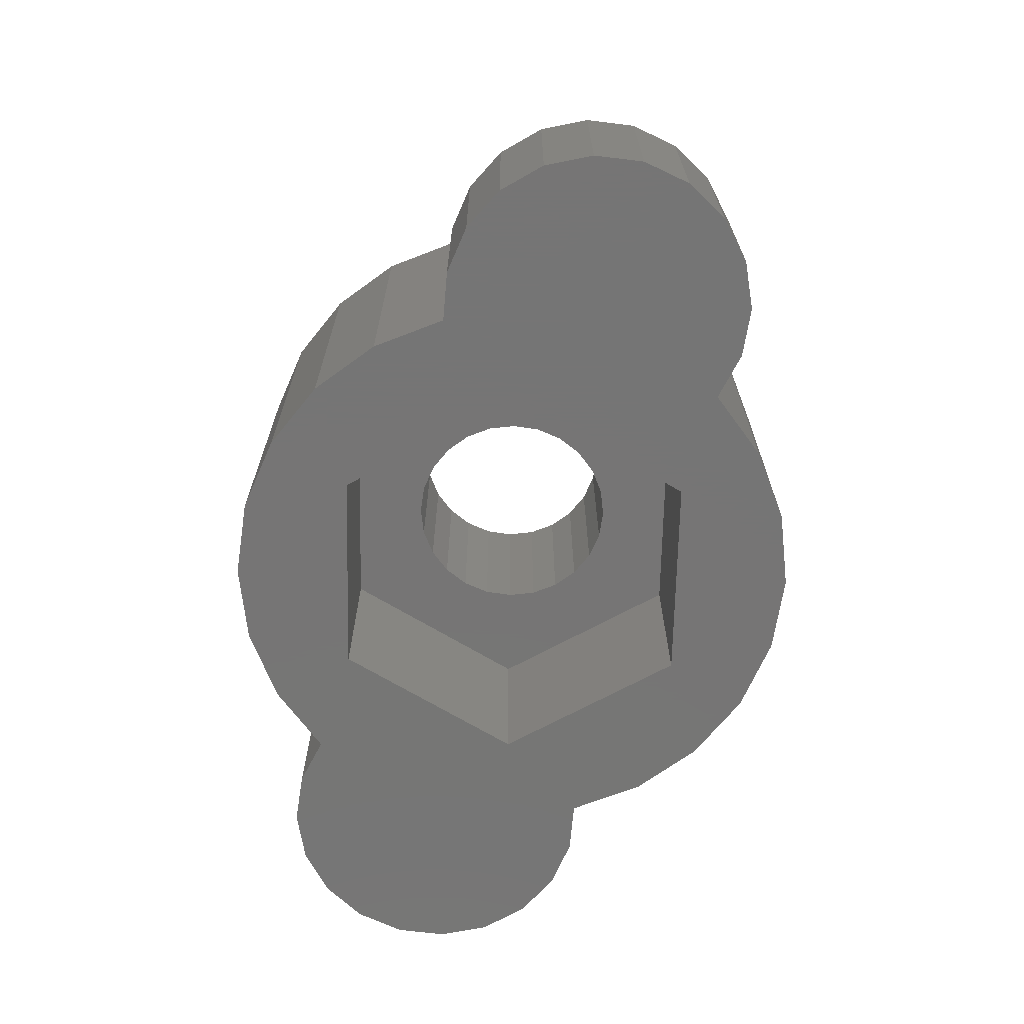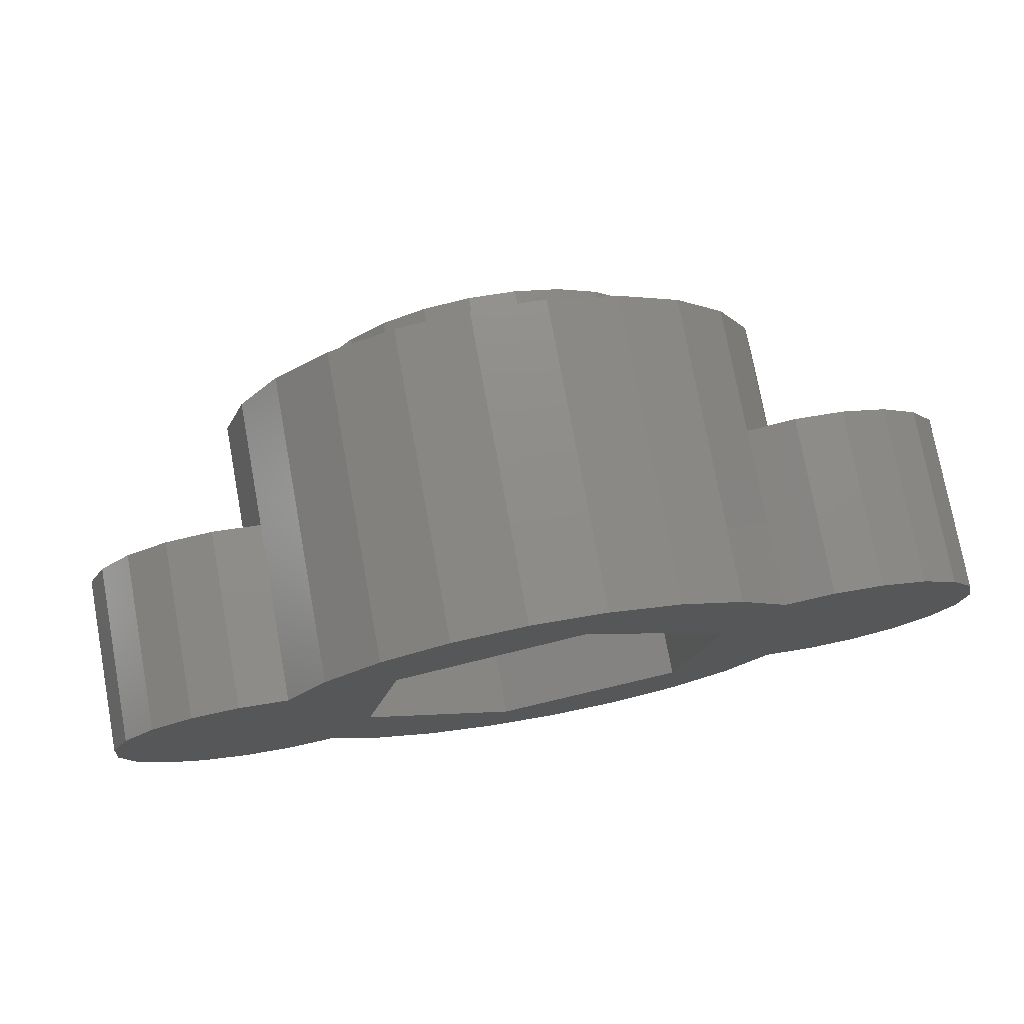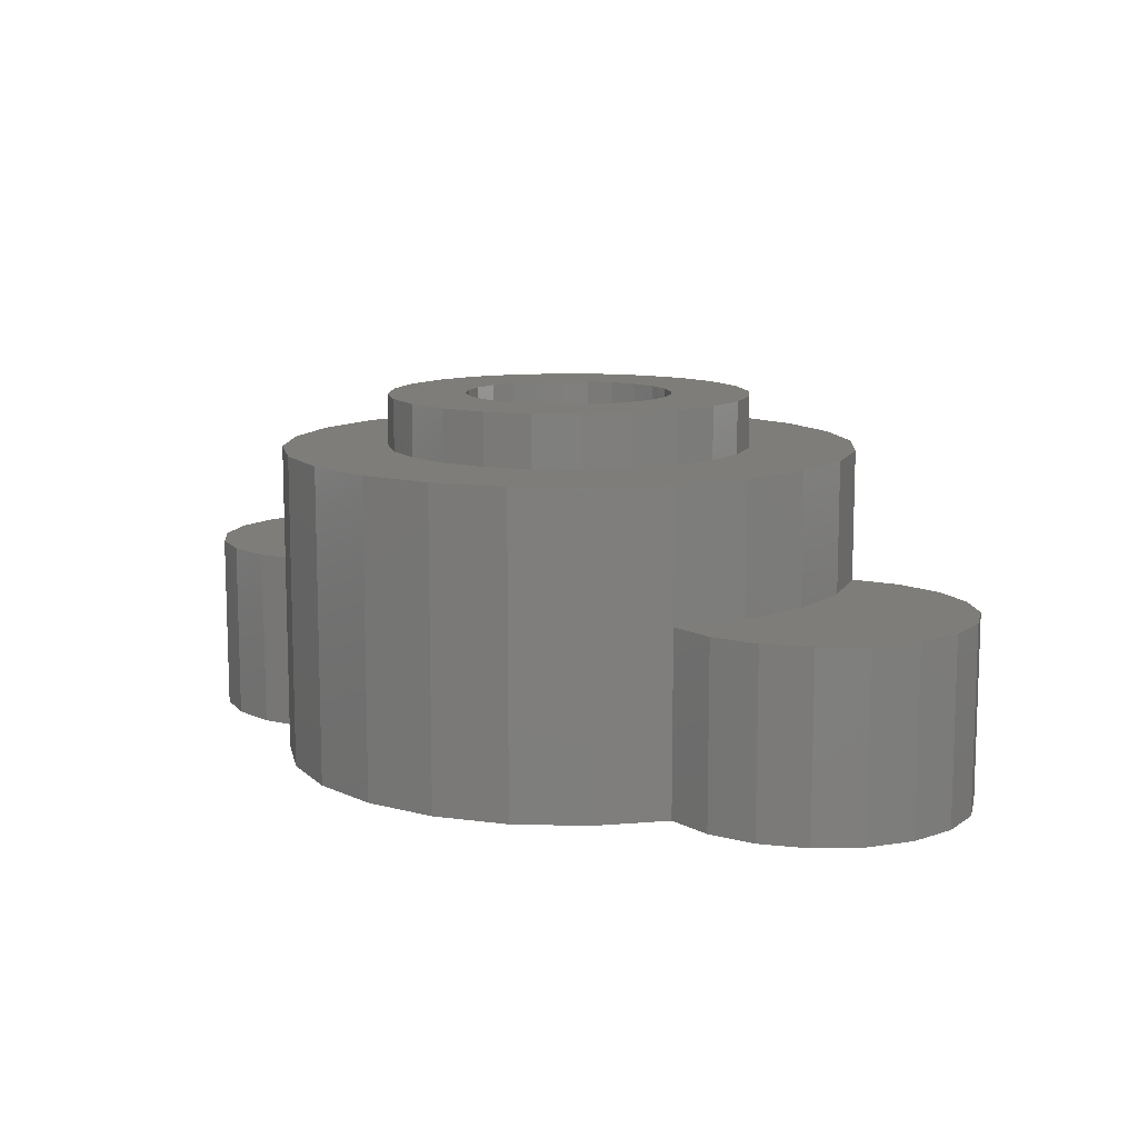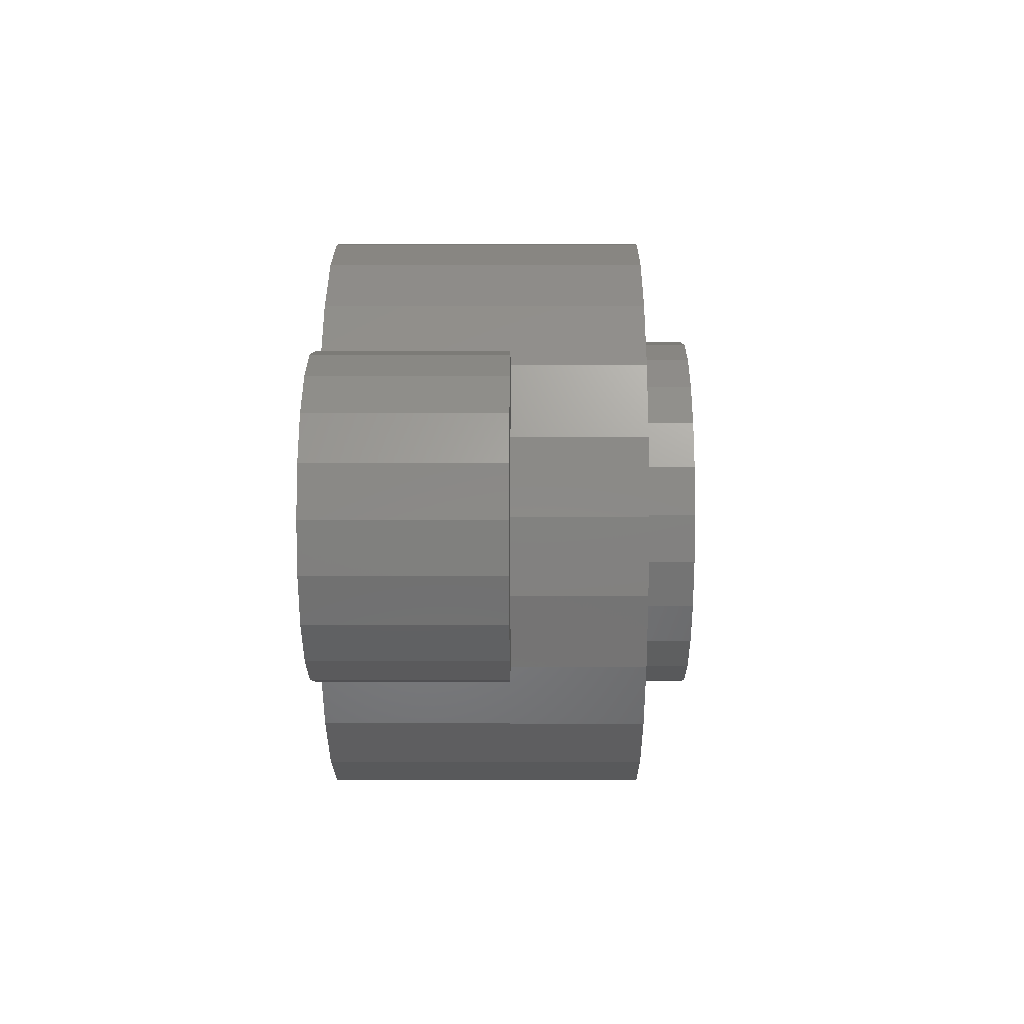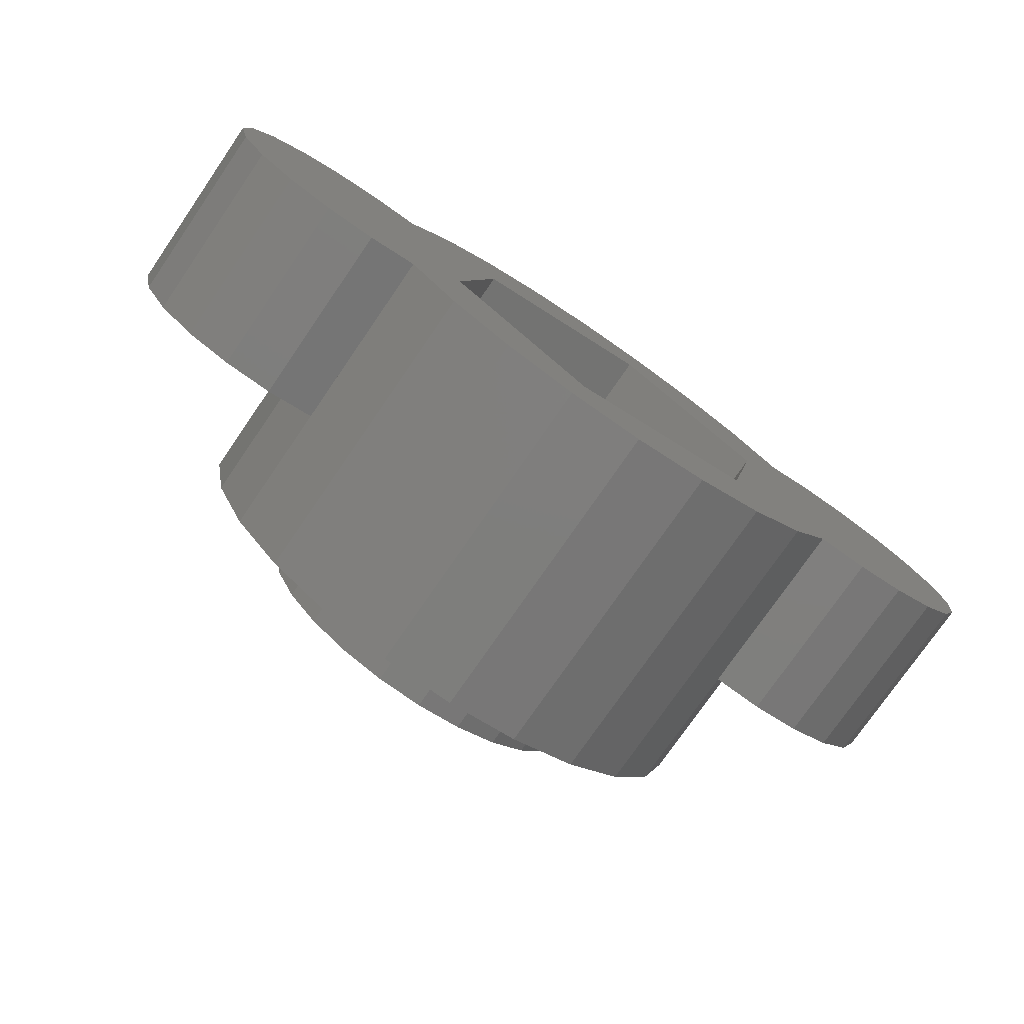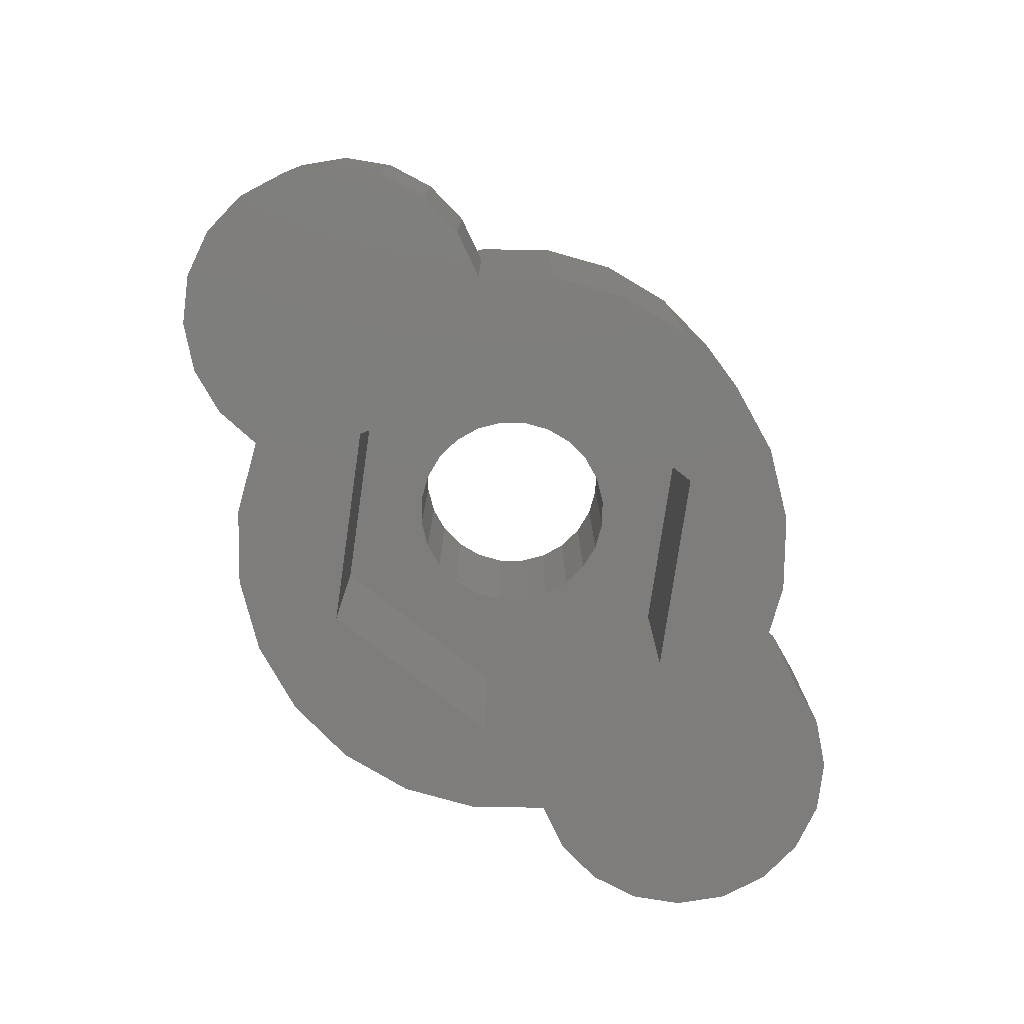
<metadata>
{"format":"stl","ext":"stl","renderer":"f3d","projection":"perspective","resolution":1024,"background":"white","views":[{"elev":-67.9,"azim":70.3,"up":"+Z"},{"elev":75.6,"azim":169.6,"up":"+Y"},{"elev":11.1,"azim":-142.5,"up":"+Z"},{"elev":4.3,"azim":-89.7,"up":"+Y"},{"elev":-76.2,"azim":145.5,"up":"+Y"},{"elev":-77.3,"azim":-56.7,"up":"+Z"}]}
</metadata>
<code>
# stl→obj: 204 verts, 408 faces
v 10.41 -168.3 4
v 8.01 -169.9 -8
v 10.41 -168.3 -8
v 8.01 -169.9 4
v 12.31 -166.1 -8
v 12.31 -166.1 4
v 12.31 -166.1 -1
v 11.36 -152.6 -8
v 12.99 -155 -1
v 12.99 -155 -8
v 12.99 -155 4
v 11.36 -152.6 4
v 9.171 -150.7 4
v 9.171 -150.7 -8
v 6.563 -149.5 4
v 6.563 -149.5 -8
v 3.716 -148.9 4
v 3.716 -148.9 -8
v 0.8224 -149.1 4
v 0.8224 -149.1 -8
v -1.919 -150.1 4
v -1.919 -150.1 -8
v -4.323 -151.7 4
v -4.323 -151.7 -8
v -6.224 -153.9 -1
v -6.224 -153.9 4
v -6.224 -153.9 -8
v -6.895 -165 4
v -5.271 -167.4 -8
v -5.271 -167.4 4
v -6.895 -165 -8
v -6.895 -165 -1
v -3.081 -169.3 4
v -3.081 -169.3 -8
v -0.4727 -170.5 4
v -0.4727 -170.5 -8
v 2.375 -171.1 4
v 2.375 -171.1 -8
v 5.268 -170.9 4
v 5.268 -170.9 -8
v -7.494 -156.5 -1
v -7.494 -156.5 4
v -8.045 -159.3 -1
v -8.045 -159.3 4
v -7.841 -162.2 -1
v -7.841 -162.2 4
v -14.36 -160.8 -1
v -14.13 -157.1 -1
v -14.54 -158.9 -1
v -13.58 -162.5 -1
v -13.15 -155.5 -1
v -12.3 -163.9 -1
v -11.71 -154.2 -1
v -10.64 -164.9 -1
v -9.951 -153.5 -1
v -8.774 -165.2 -1
v -8.059 -153.4 -1
v 13.58 -163.5 -1
v 13.58 -163.5 4
v 14.14 -160.7 -1
v 14.14 -160.7 4
v 13.93 -157.8 -1
v 13.93 -157.8 4
v 14.15 -166.6 -1
v 14.86 -154.8 -1
v 16.04 -166.5 -1
v 16.73 -155.1 -1
v 17.8 -165.8 -1
v 18.39 -156 -1
v 19.24 -164.5 -1
v 19.67 -157.4 -1
v 20.22 -162.9 -1
v 20.45 -159.2 -1
v 20.64 -161.1 -1
v 18.39 -156 -8
v 19.67 -157.4 -8
v 20.45 -159.2 -8
v 20.64 -161.1 -8
v 16.73 -155.1 -8
v 14.86 -154.8 -8
v 20.22 -162.9 -8
v 19.24 -164.5 -8
v 17.8 -165.8 -8
v 16.04 -166.5 -8
v 14.15 -166.6 -8
v 1.779 -163.8 6
v 2.804 -164 -1
v 1.779 -163.8 -1
v 2.804 -164 6
v 0.0514 -162.6 6
v 0.84 -163.3 -1
v 0.0514 -162.6 -1
v 0.84 -163.3 6
v 0.3927 -157 -1
v -0.2918 -157.8 6
v -0.2918 -157.8 -1
v 0.3927 -157 6
v -0.9474 -159.8 -1
v -0.8738 -160.8 6
v -0.8738 -160.8 -1
v -0.9474 -159.8 6
v 4.312 -156.2 6
v 3.287 -156 -1
v 4.312 -156.2 -1
v 3.287 -156 6
v 5.251 -156.7 6
v 5.251 -156.7 -1
v 6.039 -157.3 6
v 6.624 -158.2 -1
v 6.624 -158.2 6
v 6.039 -157.3 -1
v 6.964 -159.2 -1
v 6.964 -159.2 6
v 1.258 -156.4 6
v 1.258 -156.4 -1
v 7.038 -160.2 -1
v 7.038 -160.2 6
v 6.84 -161.3 -1
v 6.84 -161.3 6
v -0.7489 -158.7 -1
v -0.7489 -158.7 6
v 6.382 -162.2 -1
v 6.382 -162.2 6
v 5.698 -163 -1
v 5.698 -163 6
v 2.245 -156.1 -1
v 2.245 -156.1 6
v 4.833 -163.6 6
v 4.833 -163.6 -1
v 3.846 -163.9 6
v 3.846 -163.9 -1
v -0.5331 -161.8 6
v -0.5331 -161.8 -1
v -8.774 -165.2 -8
v -10.64 -164.9 -8
v -12.3 -163.9 -8
v -13.58 -162.5 -8
v -14.36 -160.8 -8
v -14.54 -158.9 -8
v -14.13 -157.1 -8
v -13.15 -155.5 -8
v -11.71 -154.2 -8
v -9.951 -153.5 -8
v -8.059 -153.4 -8
v -4.252 -157.6 -8
v 1.506 -152.5 -8
v 8.803 -154.9 -8
v 10.34 -162.4 -8
v -2.713 -165.1 -8
v 4.584 -167.5 -8
v -4.252 -157.6 -1
v -2.713 -165.1 -1
v 1.506 -152.5 -1
v 8.803 -154.9 -1
v 4.584 -167.5 -1
v 10.34 -162.4 -1
v -3.839 -161.4 6
v -3.619 -157.8 6
v -3.968 -159.6 6
v -3.24 -163.1 6
v -2.816 -156.1 6
v -2.213 -164.7 6
v -1.614 -154.7 6
v -0.8283 -165.9 6
v 0.8207 -166.7 6
v 2.621 -167 6
v 4.451 -166.9 6
v 6.185 -166.3 6
v 7.705 -165.3 6
v -0.09407 -153.7 6
v 1.64 -153.1 6
v 3.469 -153 6
v 5.27 -153.3 6
v 6.919 -154.1 6
v 8.304 -155.3 6
v 8.907 -163.9 6
v 9.331 -156.9 6
v 9.71 -162.2 6
v 9.929 -158.6 6
v 10.06 -160.4 6
v -3.968 -159.6 4
v -3.839 -161.4 4
v -3.24 -163.1 4
v -2.213 -164.7 4
v -0.8283 -165.9 4
v 0.8207 -166.7 4
v 2.621 -167 4
v 4.451 -166.9 4
v 6.185 -166.3 4
v 7.705 -165.3 4
v 8.907 -163.9 4
v 9.71 -162.2 4
v 10.06 -160.4 4
v -3.619 -157.8 4
v -2.816 -156.1 4
v -1.614 -154.7 4
v -0.09407 -153.7 4
v 1.64 -153.1 4
v 3.469 -153 4
v 5.27 -153.3 4
v 6.919 -154.1 4
v 8.304 -155.3 4
v 9.331 -156.9 4
v 9.929 -158.6 4
f 1 2 3
f 2 1 4
f 5 1 3
f 1 5 6
f 6 5 7
f 8 9 10
f 9 8 11
f 11 8 12
f 13 8 14
f 8 13 12
f 15 14 16
f 14 15 13
f 17 16 18
f 16 17 15
f 19 18 20
f 18 19 17
f 21 20 22
f 20 21 19
f 23 22 24
f 22 23 21
f 23 25 26
f 25 23 27
f 27 23 24
f 28 29 30
f 29 28 31
f 31 28 32
f 33 29 34
f 29 33 30
f 35 34 36
f 34 35 33
f 37 36 38
f 36 37 35
f 39 38 40
f 38 39 37
f 4 40 2
f 40 4 39
f 26 41 42
f 41 26 25
f 42 43 44
f 43 42 41
f 44 45 46
f 45 44 43
f 46 32 28
f 32 46 45
f 47 48 49
f 48 47 50
f 48 50 51
f 51 50 52
f 51 52 53
f 53 52 54
f 53 54 55
f 55 54 56
f 55 56 57
f 57 56 43
f 43 56 45
f 45 56 32
f 57 41 25
f 41 57 43
f 58 6 7
f 6 58 59
f 60 59 58
f 59 60 61
f 62 61 60
f 61 62 63
f 9 63 62
f 63 9 11
f 64 58 7
f 58 64 60
f 62 65 9
f 65 62 60
f 65 60 64
f 65 64 66
f 65 66 67
f 67 66 68
f 67 68 69
f 69 68 70
f 69 70 71
f 71 70 72
f 71 72 73
f 73 72 74
f 75 71 76
f 71 75 69
f 77 74 78
f 74 77 73
f 65 79 80
f 79 65 67
f 67 75 79
f 75 67 69
f 78 72 81
f 72 78 74
f 81 70 82
f 70 81 72
f 70 83 82
f 83 70 68
f 68 84 83
f 84 68 66
f 66 85 84
f 85 66 64
f 85 7 5
f 7 85 64
f 9 80 10
f 80 9 65
f 76 73 77
f 73 76 71
f 86 87 88
f 87 86 89
f 90 91 92
f 91 90 93
f 94 95 96
f 95 94 97
f 98 99 100
f 99 98 101
f 102 103 104
f 103 102 105
f 106 104 107
f 104 106 102
f 108 109 110
f 109 108 111
f 110 112 113
f 112 110 109
f 114 94 115
f 94 114 97
f 113 116 117
f 116 113 112
f 117 118 119
f 118 117 116
f 120 101 98
f 101 120 121
f 119 122 123
f 122 119 118
f 123 124 125
f 124 123 122
f 105 126 103
f 126 105 127
f 128 124 129
f 124 128 125
f 130 129 131
f 129 130 128
f 127 115 126
f 115 127 114
f 100 132 133
f 132 100 99
f 89 131 87
f 131 89 130
f 108 107 111
f 107 108 106
f 133 90 92
f 90 133 132
f 93 88 91
f 88 93 86
f 96 121 120
f 121 96 95
f 32 134 31
f 134 32 56
f 56 135 134
f 135 56 54
f 54 136 135
f 136 54 52
f 50 136 52
f 136 50 137
f 47 137 50
f 137 47 138
f 49 138 47
f 138 49 139
f 48 139 49
f 139 48 140
f 51 140 48
f 140 51 141
f 51 142 141
f 142 51 53
f 53 143 142
f 143 53 55
f 55 144 143
f 144 55 57
f 144 25 27
f 25 144 57
f 22 145 24
f 145 22 146
f 146 22 20
f 146 20 18
f 146 18 147
f 147 18 16
f 147 16 14
f 147 14 148
f 148 14 8
f 148 8 3
f 3 8 5
f 5 8 10
f 5 10 85
f 85 10 80
f 85 80 84
f 84 80 79
f 84 79 83
f 83 79 75
f 83 75 82
f 82 75 76
f 82 76 81
f 81 76 77
f 81 77 78
f 140 138 139
f 138 140 137
f 137 140 141
f 137 141 136
f 136 141 142
f 136 142 135
f 135 142 143
f 135 143 134
f 134 143 144
f 134 144 31
f 31 144 27
f 31 27 29
f 29 27 24
f 29 24 145
f 29 145 34
f 34 145 149
f 34 149 36
f 36 149 150
f 36 150 38
f 38 150 40
f 40 150 148
f 40 148 2
f 2 148 3
f 151 120 152
f 120 151 153
f 152 120 98
f 120 153 96
f 96 153 94
f 94 153 115
f 115 153 126
f 126 153 154
f 126 154 103
f 103 154 104
f 104 154 107
f 107 154 111
f 111 154 109
f 109 154 112
f 112 154 116
f 152 92 155
f 92 152 133
f 133 152 100
f 100 152 98
f 155 92 91
f 155 91 88
f 155 88 87
f 155 87 131
f 155 131 129
f 155 129 156
f 156 129 124
f 156 124 122
f 156 122 118
f 156 118 116
f 156 116 154
f 154 146 147
f 146 154 153
f 154 148 156
f 148 154 147
f 155 148 150
f 148 155 156
f 152 150 149
f 150 152 155
f 145 152 149
f 152 145 151
f 153 145 146
f 145 153 151
f 157 158 159
f 158 157 160
f 158 160 161
f 161 160 162
f 161 162 163
f 163 162 164
f 163 164 101
f 101 164 99
f 99 164 132
f 132 164 165
f 132 165 90
f 90 165 93
f 93 165 166
f 93 166 86
f 86 166 89
f 89 166 167
f 89 167 130
f 130 167 128
f 128 167 168
f 128 168 125
f 125 168 123
f 123 168 169
f 123 169 119
f 119 169 117
f 101 170 163
f 170 101 121
f 170 121 95
f 170 95 97
f 170 97 171
f 171 97 114
f 171 114 127
f 171 127 172
f 172 127 105
f 172 105 102
f 172 102 173
f 173 102 106
f 173 106 108
f 173 108 174
f 174 108 110
f 174 110 113
f 174 113 175
f 175 113 117
f 175 117 169
f 175 169 176
f 175 176 177
f 177 176 178
f 177 178 179
f 179 178 180
f 46 42 44
f 42 46 28
f 42 28 26
f 26 28 30
f 26 30 23
f 23 30 181
f 181 30 182
f 182 30 33
f 182 33 183
f 183 33 184
f 184 33 35
f 184 35 185
f 185 35 186
f 186 35 37
f 186 37 187
f 187 37 39
f 187 39 188
f 188 39 189
f 189 39 4
f 189 4 190
f 190 4 191
f 191 4 1
f 191 1 192
f 192 1 193
f 23 194 21
f 194 23 181
f 21 194 195
f 21 195 196
f 21 196 19
f 19 196 197
f 19 197 198
f 19 198 17
f 17 198 199
f 17 199 200
f 17 200 15
f 15 200 201
f 15 201 13
f 13 201 202
f 13 202 203
f 13 203 12
f 12 203 204
f 12 204 193
f 12 193 1
f 12 1 6
f 12 6 11
f 11 6 59
f 11 59 63
f 63 59 61
f 203 179 204
f 179 203 177
f 204 180 193
f 180 204 179
f 193 178 192
f 178 193 180
f 192 176 191
f 176 192 178
f 191 169 190
f 169 191 176
f 169 189 190
f 189 169 168
f 168 188 189
f 188 168 167
f 167 187 188
f 187 167 166
f 166 186 187
f 186 166 165
f 165 185 186
f 185 165 164
f 164 184 185
f 184 164 162
f 160 184 162
f 184 160 183
f 157 183 160
f 183 157 182
f 159 182 157
f 182 159 181
f 158 181 159
f 181 158 194
f 161 194 158
f 194 161 195
f 163 195 161
f 195 163 196
f 163 197 196
f 197 163 170
f 170 198 197
f 198 170 171
f 171 199 198
f 199 171 172
f 172 200 199
f 200 172 173
f 173 201 200
f 201 173 174
f 174 202 201
f 202 174 175
f 202 177 203
f 177 202 175

</code>
